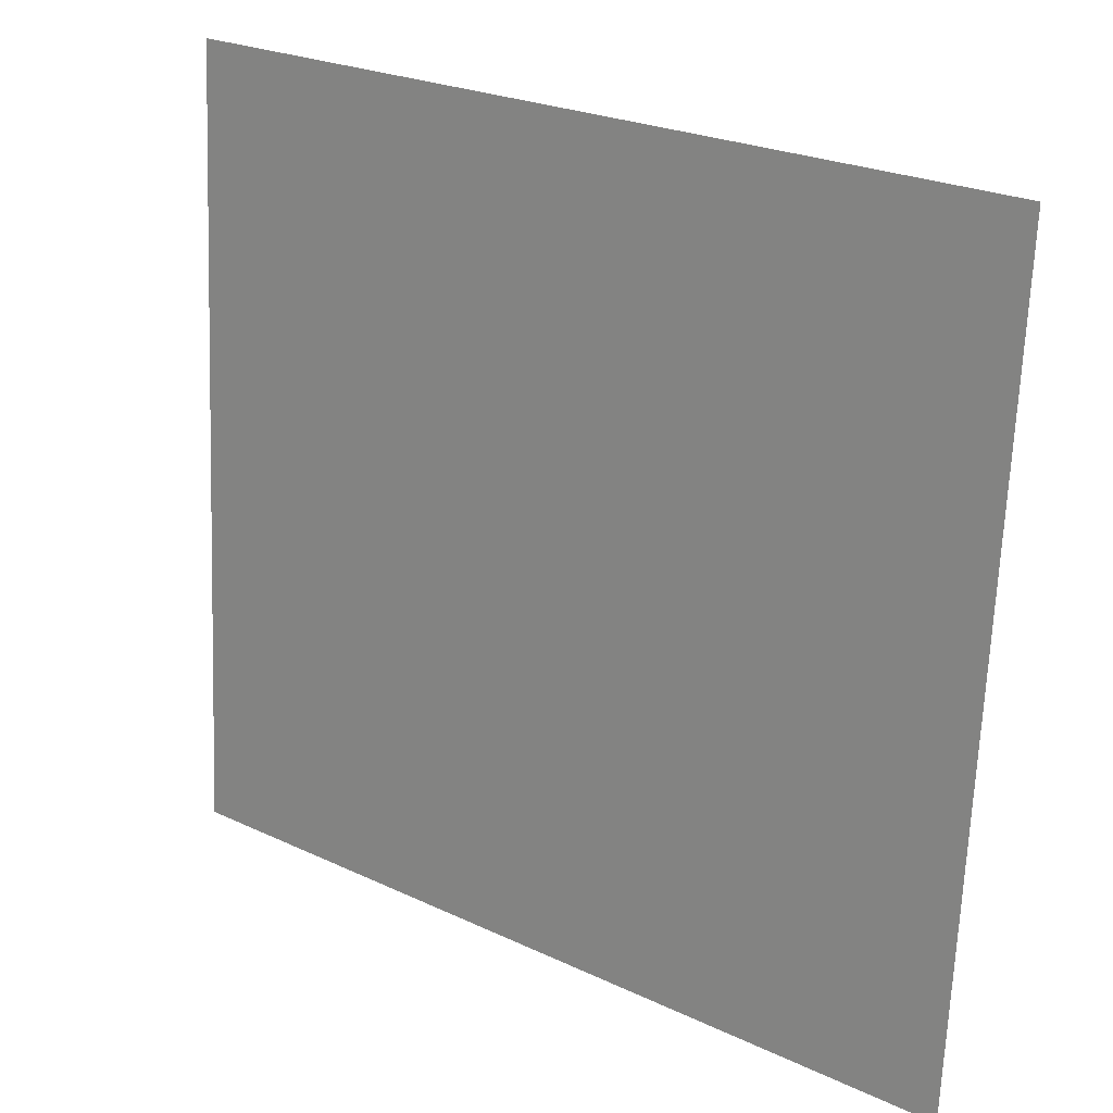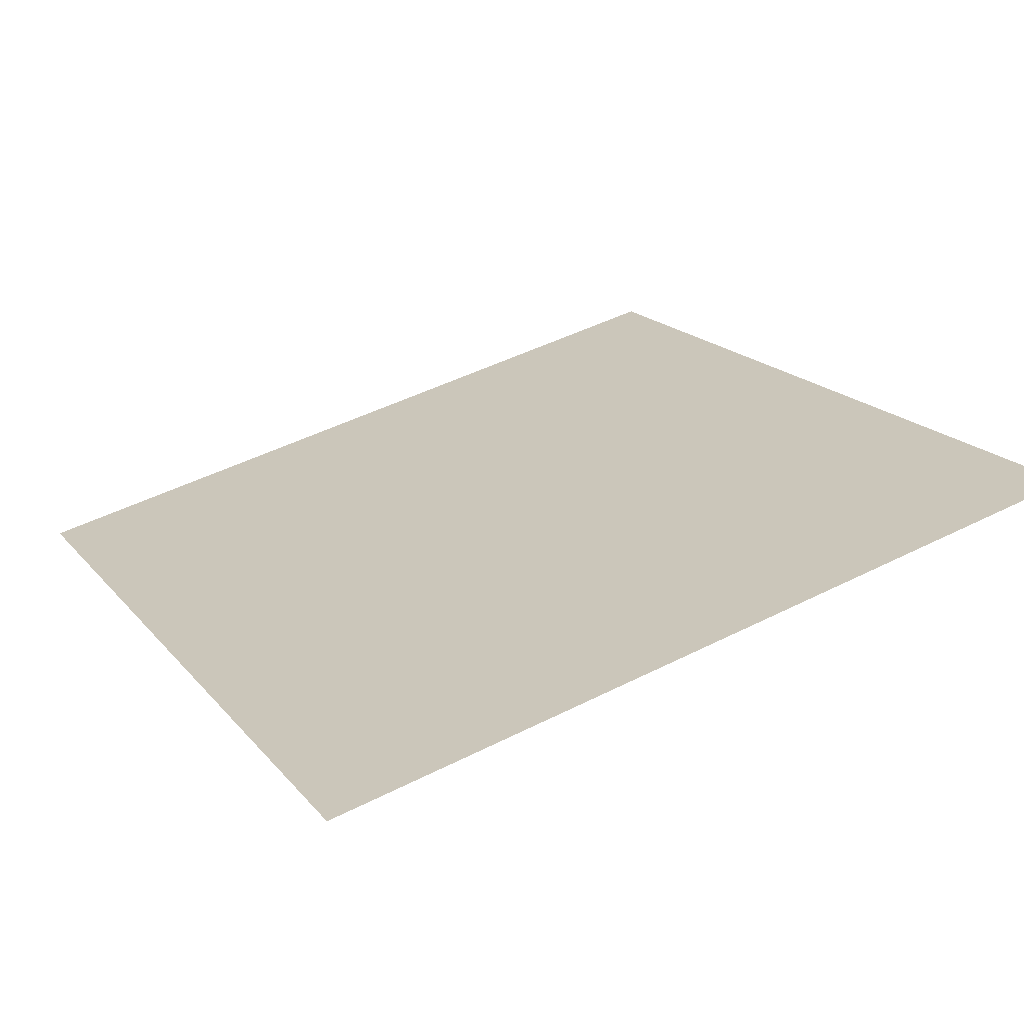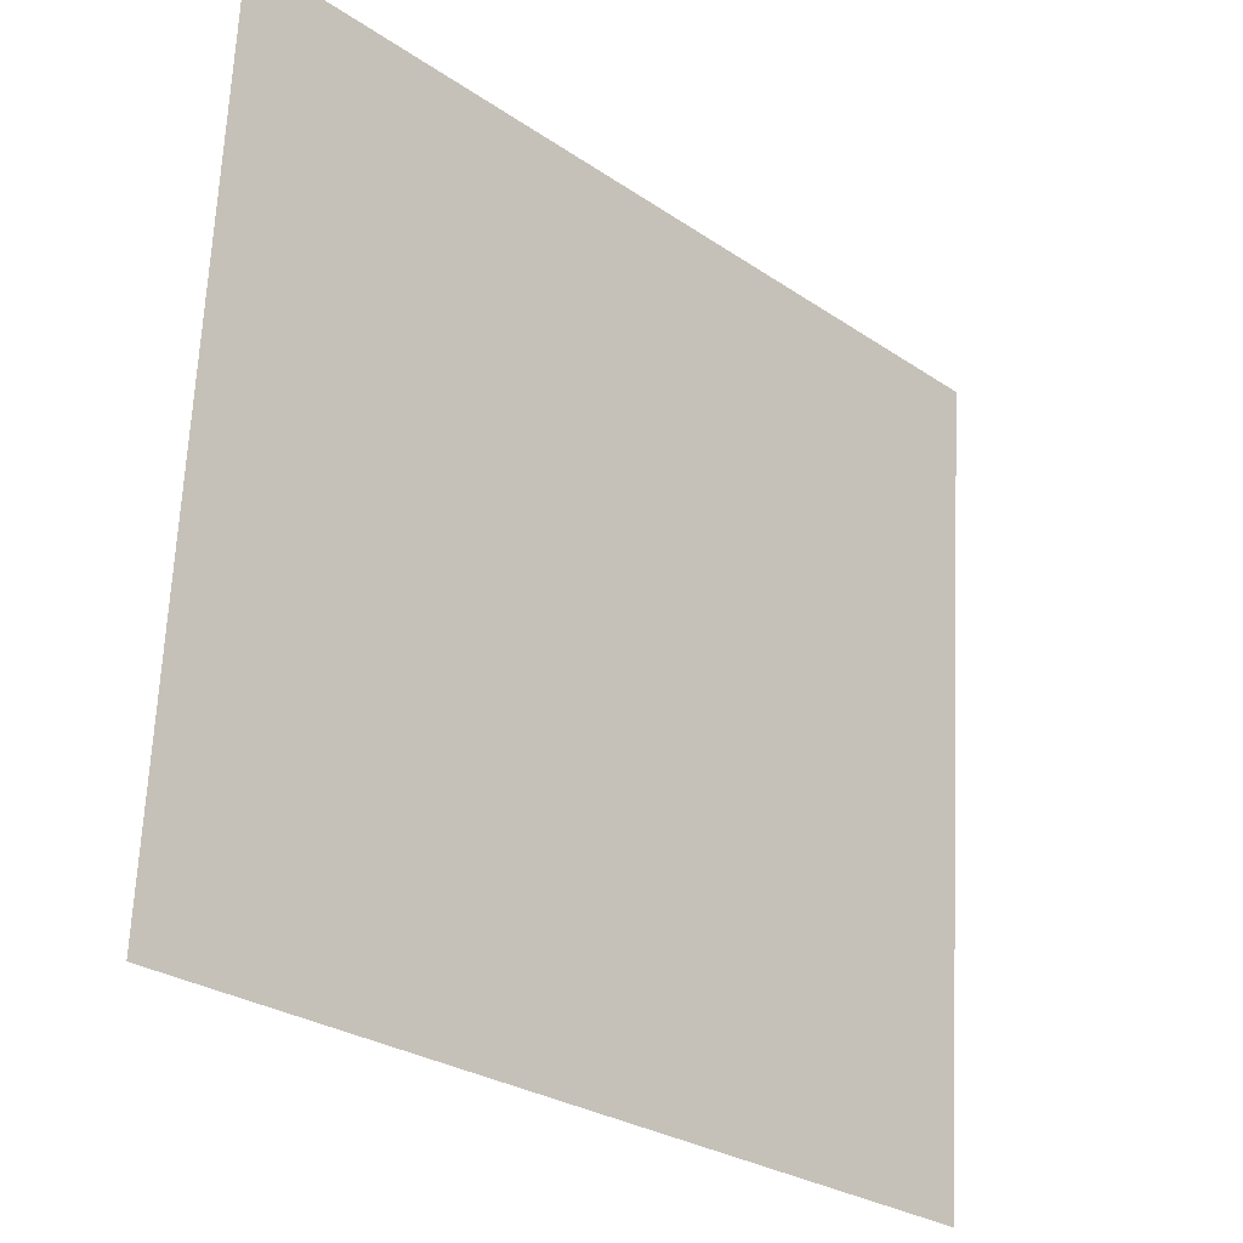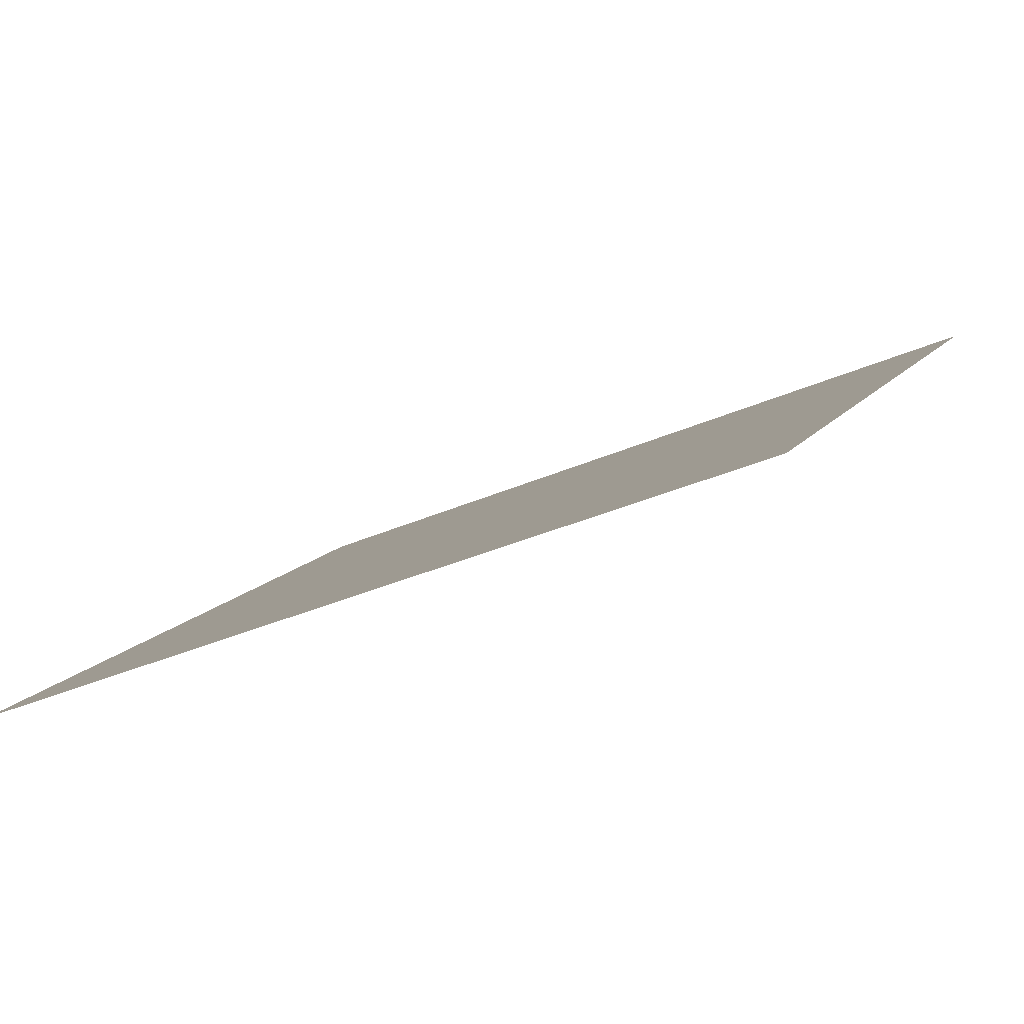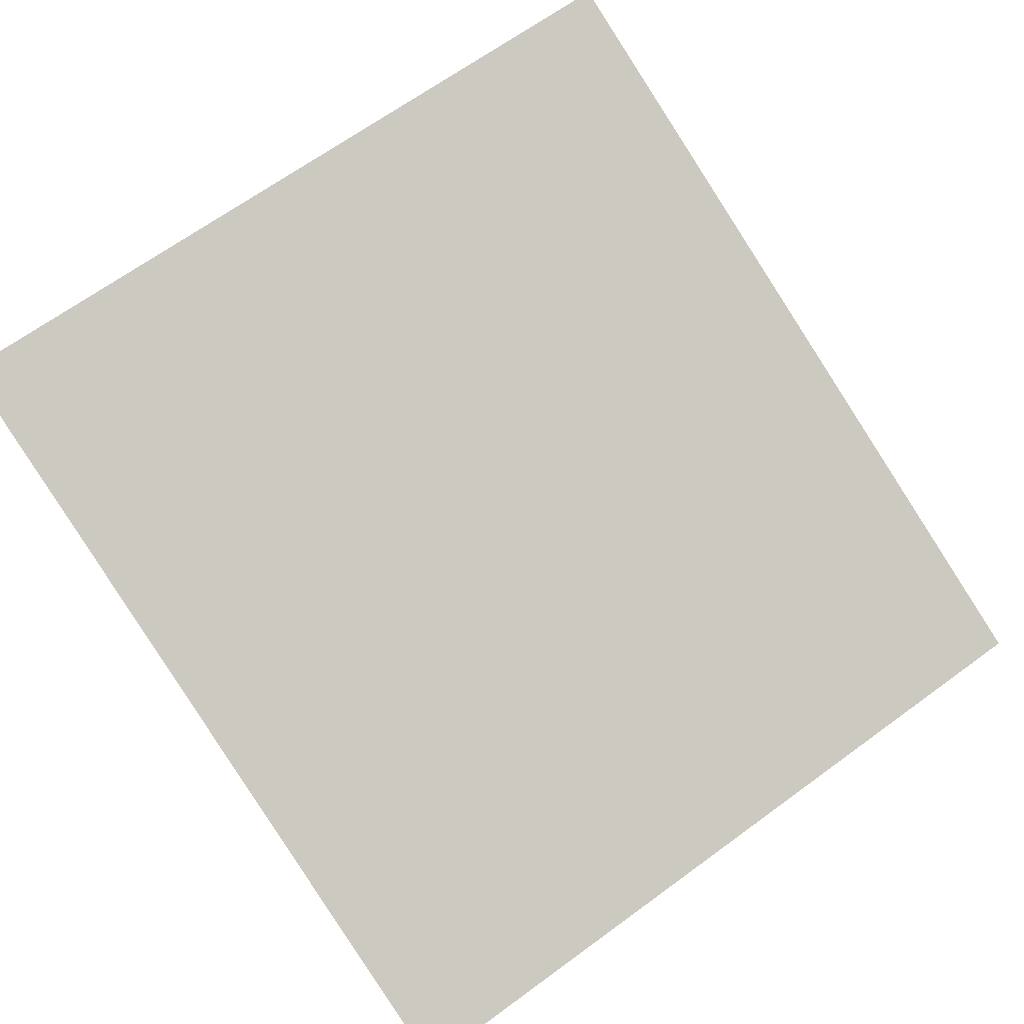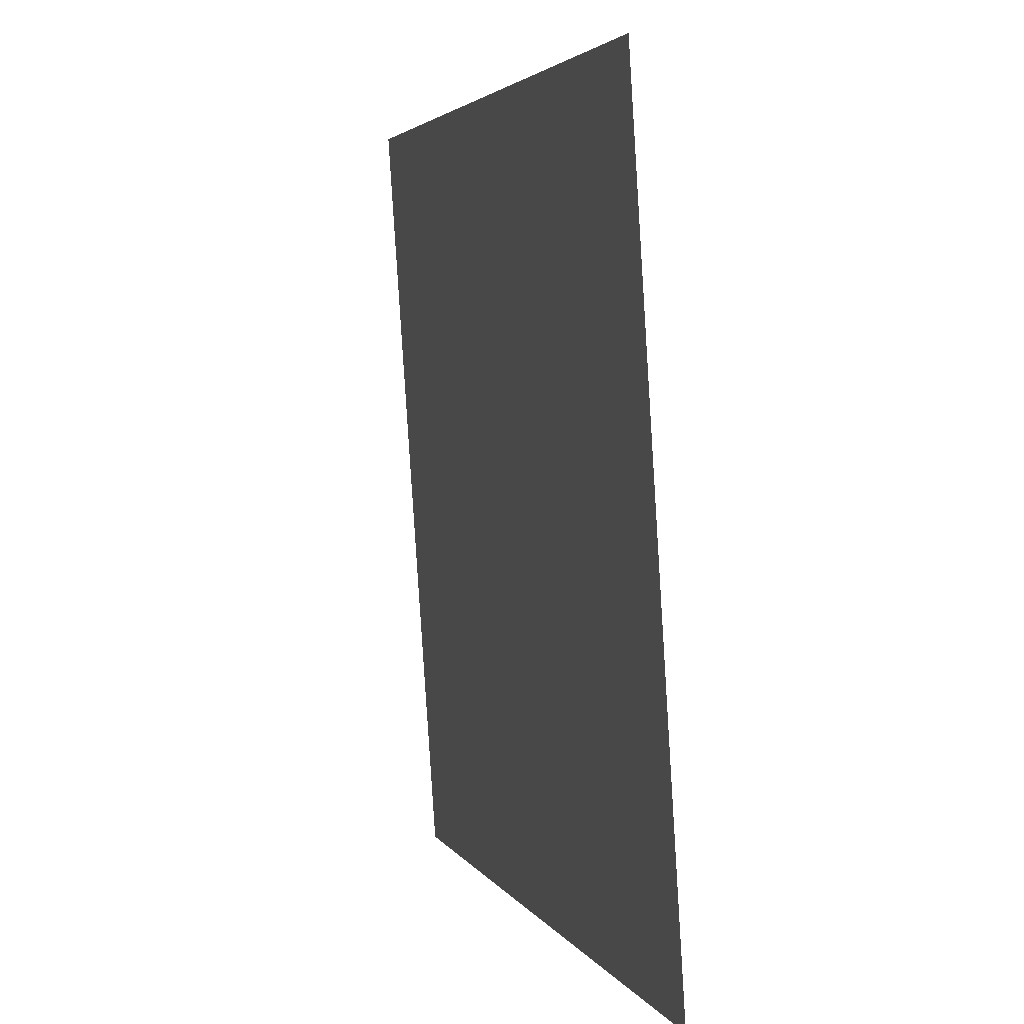
<metadata>
{"format":"obj","ext":"obj","renderer":"f3d","projection":"perspective","resolution":1024,"background":"white","views":[{"elev":23.9,"azim":58.8,"up":"+Y"},{"elev":40.5,"azim":-118.0,"up":"+Z"},{"elev":-27.3,"azim":154.1,"up":"+Y"},{"elev":8.5,"azim":-157.1,"up":"+Z"},{"elev":70.4,"azim":54.7,"up":"+Z"},{"elev":3.2,"azim":-84.9,"up":"+Y"}]}
</metadata>
<code>
o r
v -0.4077 1.028 -0.8927
v -0.4042 0.8997 -0.8851
v -0.2765 1.028 -0.9416
v -0.2741 0.8997 -0.9336
f 2 3 1
f 2 4 3

</code>
